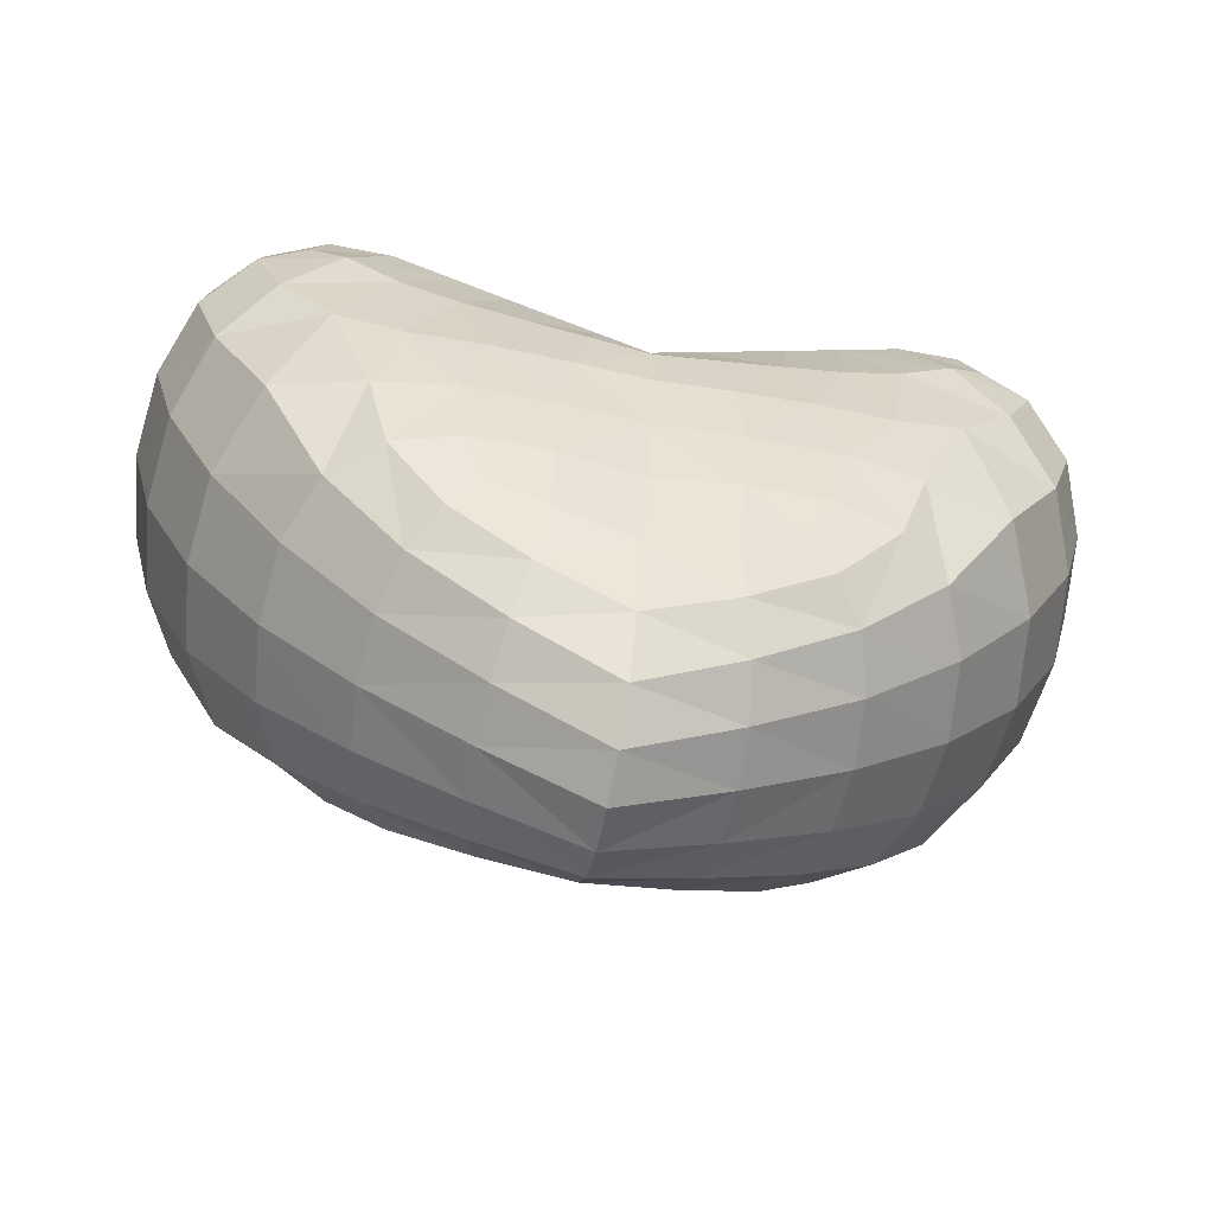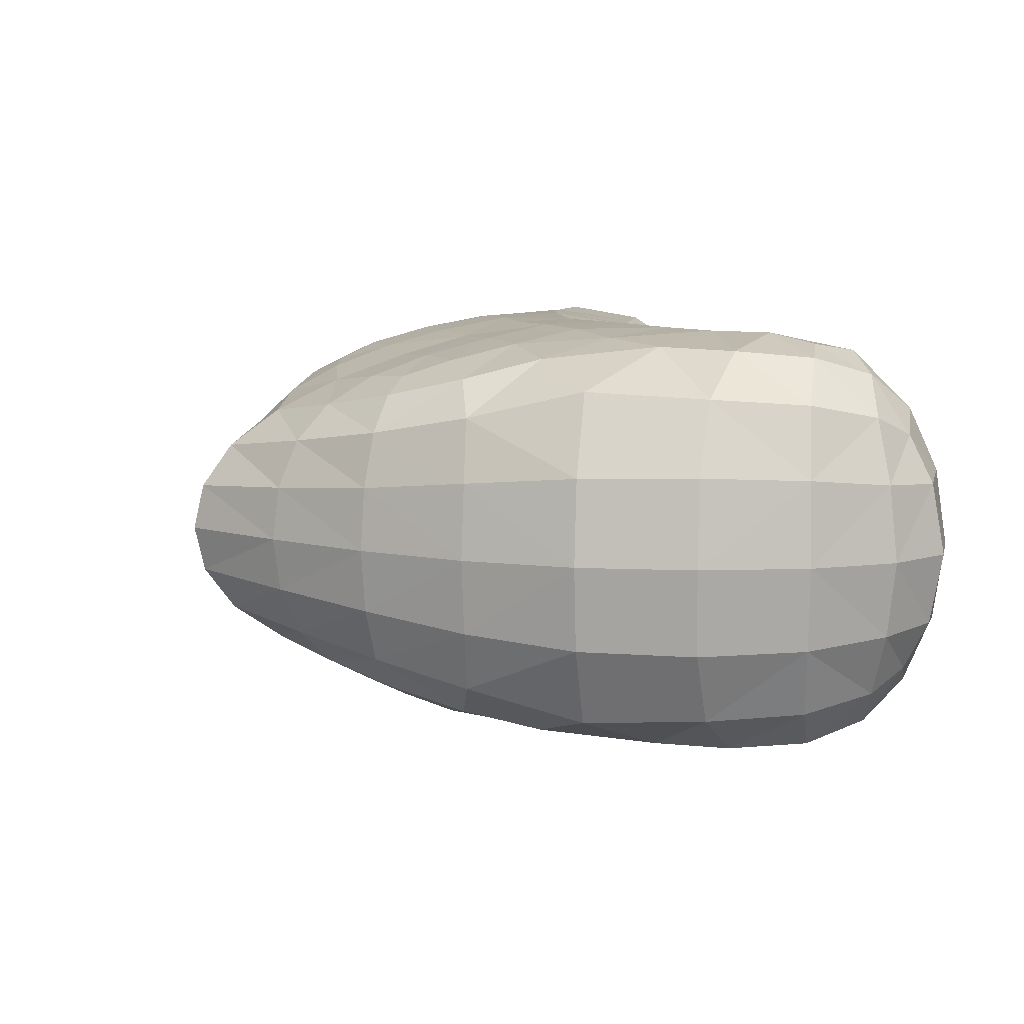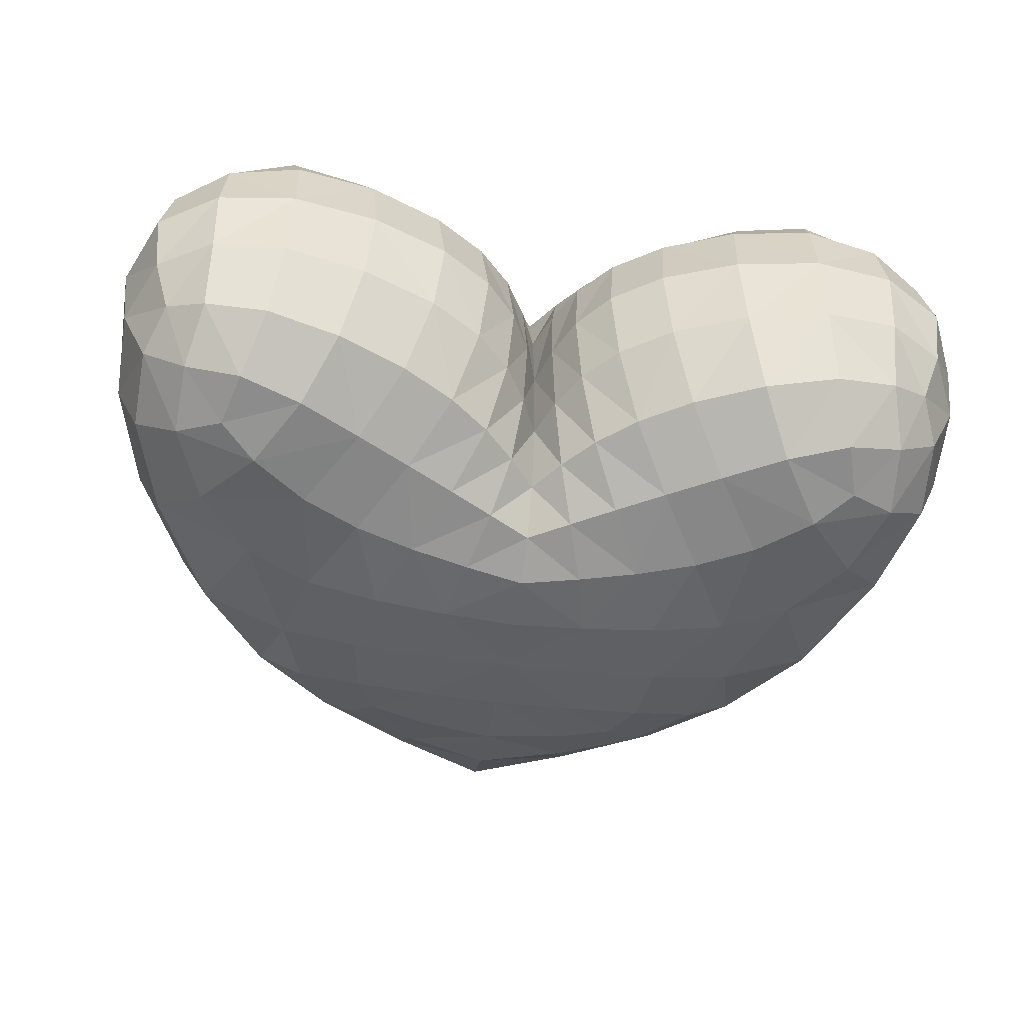
<metadata>
{"format":"obj","ext":"obj","renderer":"f3d","projection":"perspective","resolution":1024,"background":"white","views":[{"elev":-64.7,"azim":169.1,"up":"+Y"},{"elev":8.4,"azim":71.3,"up":"+Z"},{"elev":-54.1,"azim":172.1,"up":"+Z"}]}
</metadata>
<code>
o Heart_Cube.003
v 0.2868 0.2085 -0.1856
v 0.2552 0.1782 -0.1948
v 0.2738 0.2549 -0.1781
v 0.3274 0.1876 -0.1762
v 0.3014 0.1224 -0.1819
v 0.2187 0.2374 -0.1835
v 0.3245 0.2465 -0.16
v 0.401 0.1517 -0
v 0.3927 0.1537 -0.07513
v 0.3992 0.2356 -0
v 0.3927 0.1537 0.07513
v 0.377 0.05518 -0
v 0.3688 0.05956 -0.07842
v 0.3905 0.2322 -0.06776
v 0.3905 0.2322 0.06776
v 0.3688 0.05956 0.07842
v 0.02999 0.244 -0
v 0.03506 0.2347 -0.0797
v 0.01225 0.2096 -0
v 0.03506 0.2347 0.0797
v 0.05871 0.2762 -0
v 0.06525 0.2658 -0.07975
v 0.01499 0.2017 -0.07968
v 0.01499 0.2017 0.07968
v 0.06525 0.2658 0.07975
v 0.1047 0.1005 0.1962
v 0.1569 0.1172 0.1953
v 0.0756 0.1599 0.182
v 0.05241 0.08695 0.1964
v 0.1314 0.03446 0.1938
v 0.1963 0.04358 0.1891
v 0.1176 0.1831 0.1822
v 0.03695 0.1383 0.1819
v 0.06583 0.02813 0.1948
v 0.1186 -0.1341 0.1518
v 0.1382 -0.09275 0.1673
v 0.0696 -0.1508 0.1487
v 0.145 -0.1555 0.1373
v 0.1949 -0.09887 0.1543
v 0.07157 -0.09528 0.1682
v 0.07706 -0.1956 0.1241
v 0.1186 -0.1341 -0.1518
v 0.0696 -0.1508 -0.1487
v 0.1382 -0.09275 -0.1673
v 0.145 -0.1555 -0.1373
v 0.07706 -0.1956 -0.1241
v 0.07157 -0.09528 -0.1682
v 0.1949 -0.09887 -0.1543
v 0.1855 -0.1932 -0
v 0.1814 -0.1885 -0.05689
v 0.2654 -0.1226 -0
v 0.1814 -0.1885 0.05689
v 0.09531 -0.2547 -0
v 0.09328 -0.2481 -0.04849
v 0.2592 -0.1182 -0.06768
v 0.2592 -0.1182 0.06768
v 0.09328 -0.2481 0.04849
v 0.2868 0.2085 0.1856
v 0.3274 0.1876 0.1762
v 0.2738 0.2549 0.1781
v 0.2552 0.1782 0.1948
v 0.3014 0.1224 0.1819
v 0.3245 0.2465 0.16
v 0.2187 0.2374 0.1835
v 0.2465 0.3405 -0
v 0.2485 0.3309 -0.07741
v 0.171 0.3289 -0
v 0.2485 0.3309 0.07741
v 0.3169 0.3319 -0
v 0.3136 0.3221 -0.06927
v 0.1763 0.3187 -0.08
v 0.1763 0.3187 0.08
v 0.3136 0.3221 0.06927
v 0.1047 0.1005 -0.1962
v 0.05241 0.08695 -0.1964
v 0.0756 0.1599 -0.182
v 0.1569 0.1172 -0.1953
v 0.1314 0.03446 -0.1938
v 0.06583 0.02813 -0.1948
v 0.03695 0.1383 -0.1819
v 0.1176 0.1831 -0.1822
v 0.1963 0.04358 -0.1891
v 0.1922 0.2882 -0.1459
v 0.2569 0.3023 -0.1413
v 0.3131 0.2933 -0.1266
v 0.3636 0.2899 -0.06343
v 0.3714 0.2985 -0
v 0.3636 0.2899 0.06343
v 0.0872 -0.2284 0.09164
v 0.1682 -0.1757 0.1054
v 0.2368 -0.1089 0.1232
v 0.2368 -0.1089 -0.1232
v 0.1682 -0.1757 -0.1054
v 0.0872 -0.2284 -0.09164
v 0.0849 0.2348 0.1452
v 0.05026 0.2066 0.1451
v 0.02323 0.1779 0.1451
v 0.3653 0.2323 -0.1247
v 0.3681 0.1643 -0.1379
v 0.3437 0.07965 -0.1435
v 0.3653 0.2323 0.1247
v 0.3681 0.1643 0.1379
v 0.3437 0.07965 0.1435
v 0.3229 -0.03589 -0.07637
v 0.3308 -0.04065 -0
v 0.3229 -0.03589 0.07637
v 0.02323 0.1779 -0.1451
v 0.05026 0.2066 -0.1451
v 0.0849 0.2348 -0.1452
v 0.3131 0.2933 0.1266
v 0.2569 0.3023 0.1413
v 0.1922 0.2882 0.1459
v 0.1648 0.2087 0.1827
v 0.2076 0.1416 0.1945
v 0.2549 0.06855 0.1839
v 0.1106 0.2941 -0.07984
v 0.1039 0.3048 -0
v 0.1106 0.2941 0.07984
v 0.2156 -0.03078 0.1725
v 0.1457 -0.03201 0.1819
v 0.07347 -0.034 0.1833
v 0.07347 -0.034 -0.1833
v 0.1457 -0.03201 -0.1819
v 0.2156 -0.03078 -0.1725
v 0.1648 0.2087 -0.1827
v 0.2076 0.1416 -0.1945
v 0.2549 0.06855 -0.1839
v 0.3488 0.2735 0.1069
v 0.3488 0.2735 -0.1069
v 0.2929 -0.01761 -0.1488
v 0.2929 -0.01761 0.1488
v 0.1309 0.2621 -0.1455
v 0.1309 0.2621 0.1455
v -0.2868 0.2085 -0.1856
v -0.2552 0.1782 -0.1948
v -0.2738 0.2549 -0.1781
v -0.3274 0.1876 -0.1762
v -0.3014 0.1224 -0.1819
v -0.2187 0.2374 -0.1835
v -0.3245 0.2465 -0.16
v -0.401 0.1517 0
v -0.3927 0.1537 -0.07513
v -0.3992 0.2356 0
v -0.3927 0.1537 0.07513
v -0.377 0.05518 0
v -0.3688 0.05956 -0.07842
v -0.3905 0.2322 -0.06776
v -0.3905 0.2322 0.06776
v -0.3688 0.05956 0.07842
v -0.02999 0.244 0
v -0.03506 0.2347 -0.0797
v -0.01225 0.2096 0
v -0.03506 0.2347 0.0797
v -0.05871 0.2762 0
v -0.06525 0.2658 -0.07975
v -0.01499 0.2017 -0.07968
v -0.01499 0.2017 0.07968
v -0.06525 0.2658 0.07975
v -0.1047 0.1005 0.1962
v -0.1569 0.1172 0.1953
v -0.0756 0.1599 0.182
v -0.05241 0.08695 0.1964
v -0.1314 0.03446 0.1938
v -0.1963 0.04358 0.1891
v -0.1176 0.1831 0.1822
v -0.03695 0.1383 0.1819
v -0.06583 0.02813 0.1948
v -0.1186 -0.1341 0.1518
v -0.1382 -0.09275 0.1673
v -0.0696 -0.1508 0.1487
v -0.145 -0.1555 0.1373
v -0.1949 -0.09887 0.1543
v -0.07157 -0.09528 0.1682
v -0.07706 -0.1956 0.1241
v -0.1186 -0.1341 -0.1518
v -0.0696 -0.1508 -0.1487
v -0.1382 -0.09275 -0.1673
v -0.145 -0.1555 -0.1373
v -0.07706 -0.1956 -0.1241
v -0.07157 -0.09528 -0.1682
v -0.1949 -0.09887 -0.1543
v -0.1855 -0.1932 0
v -0.1814 -0.1885 -0.05689
v -0.2654 -0.1226 0
v -0.1814 -0.1885 0.05689
v -0.09531 -0.2547 0
v -0.09328 -0.2481 -0.04849
v -0.2592 -0.1182 -0.06768
v -0.2592 -0.1182 0.06768
v -0.09328 -0.2481 0.04849
v -0.2868 0.2085 0.1856
v -0.3274 0.1876 0.1762
v -0.2738 0.2549 0.1781
v -0.2552 0.1782 0.1948
v -0.3014 0.1224 0.1819
v -0.3245 0.2465 0.16
v -0.2187 0.2374 0.1835
v -0.2465 0.3405 0
v -0.2485 0.3309 -0.07741
v -0.171 0.3289 0
v -0.2485 0.3309 0.07741
v -0.3169 0.3319 0
v -0.3136 0.3221 -0.06927
v -0.1763 0.3187 -0.08
v -0.1763 0.3187 0.08
v -0.3136 0.3221 0.06927
v -0.1047 0.1005 -0.1962
v -0.05241 0.08695 -0.1964
v -0.0756 0.1599 -0.182
v -0.1569 0.1172 -0.1953
v -0.1314 0.03446 -0.1938
v -0.06583 0.02813 -0.1948
v -0.03695 0.1383 -0.1819
v -0.1176 0.1831 -0.1822
v -0.1963 0.04358 -0.1891
v -0.1922 0.2882 -0.1459
v -0.2569 0.3023 -0.1413
v -0.3131 0.2933 -0.1266
v -0.3636 0.2899 -0.06343
v -0.3714 0.2985 0
v -0.3636 0.2899 0.06343
v -0.0872 -0.2284 0.09164
v -0.1682 -0.1757 0.1054
v -0.2368 -0.1089 0.1232
v -0.2368 -0.1089 -0.1232
v -0.1682 -0.1757 -0.1054
v -0.0872 -0.2284 -0.09164
v -0.0849 0.2348 0.1452
v -0.05026 0.2066 0.1451
v -0.02323 0.1779 0.1451
v -0 0.1678 -0.07968
v 0 0.174 0
v 0 0.1678 0.07968
v -0 -0.3023 -0.0413
v 0 -0.3117 0
v 0 -0.3023 0.0413
v 0 -0.1021 0.163
v 0 -0.1679 0.1405
v 0 -0.2273 0.1128
v -0 -0.1021 -0.163
v -0 -0.1679 -0.1405
v -0 -0.2273 -0.1128
v -0.3653 0.2323 -0.1247
v -0.3681 0.1643 -0.1379
v -0.3437 0.07965 -0.1435
v -0.3653 0.2323 0.1247
v -0.3681 0.1643 0.1379
v -0.3437 0.07965 0.1435
v 0 0.1174 0.1819
v 0 0.07501 0.1961
v 0 0.02321 0.1937
v -0 0.1174 -0.1819
v -0 0.07501 -0.1961
v -0 0.02321 -0.1937
v -0.3229 -0.03589 -0.07637
v -0.3308 -0.04065 0
v -0.3229 -0.03589 0.07637
v -0.02323 0.1779 -0.1451
v -0.05026 0.2066 -0.1451
v -0.0849 0.2348 -0.1452
v -0.3131 0.2933 0.1266
v -0.2569 0.3023 0.1413
v -0.1922 0.2882 0.1459
v -0.1648 0.2087 0.1827
v -0.2076 0.1416 0.1945
v -0.2549 0.06855 0.1839
v -0.1106 0.2941 -0.07984
v -0.1039 0.3048 0
v -0.1106 0.2941 0.07984
v -0.2156 -0.03078 0.1725
v -0.1457 -0.03201 0.1819
v -0.07347 -0.034 0.1833
v -0.07347 -0.034 -0.1833
v -0.1457 -0.03201 -0.1819
v -0.2156 -0.03078 -0.1725
v -0.1648 0.2087 -0.1827
v -0.2076 0.1416 -0.1945
v -0.2549 0.06855 -0.1839
v -0.3488 0.2735 0.1069
v -0.3488 0.2735 -0.1069
v -0 -0.2742 -0.07983
v -0 0.1489 -0.1451
v 0 -0.2742 0.07983
v 0 0.1489 0.1451
v -0.2929 -0.01761 -0.1488
v -0.2929 -0.01761 0.1488
v 0 -0.03638 0.1807
v -0 -0.03638 -0.1807
v -0.1309 0.2621 -0.1455
v -0.1309 0.2621 0.1455
f 4 2 1
f 5 126 2
f 99 5 4
f 100 127 5
f 1 6 3
f 6 84 3
f 2 125 6
f 125 83 6
f 1 7 4
f 4 98 99
f 3 85 7
f 7 129 98
f 12 9 8
f 9 100 99
f 12 104 13
f 13 130 100
f 8 14 10
f 10 86 87
f 9 98 14
f 14 129 86
f 8 15 11
f 11 101 102
f 10 88 15
f 15 128 101
f 11 12 8
f 12 106 105
f 11 103 16
f 16 131 106
f 17 22 18
f 18 109 108
f 117 22 21
f 116 109 22
f 18 19 17
f 23 232 19
f 108 23 18
f 107 231 23
f 19 20 17
f 24 96 20
f 232 24 19
f 233 97 24
f 17 25 21
f 25 117 21
f 20 95 25
f 95 118 25
f 30 27 26
f 31 114 27
f 120 31 30
f 119 115 31
f 26 32 28
f 32 96 28
f 27 113 32
f 32 133 95
f 26 33 29
f 29 249 250
f 28 97 33
f 33 284 249
f 26 34 30
f 30 121 120
f 250 34 29
f 34 287 121
f 38 36 35
f 39 120 36
f 90 39 38
f 91 119 39
f 35 40 37
f 37 237 238
f 36 121 40
f 40 287 237
f 35 41 38
f 41 90 38
f 238 41 37
f 239 89 41
f 42 46 43
f 46 241 43
f 93 46 45
f 94 242 46
f 42 47 44
f 44 122 123
f 43 240 47
f 47 288 122
f 44 45 42
f 48 93 45
f 123 48 44
f 124 92 48
f 49 54 50
f 50 94 93
f 53 234 54
f 54 281 94
f 50 51 49
f 55 105 51
f 93 55 50
f 92 104 55
f 51 52 49
f 56 90 52
f 105 56 51
f 106 91 56
f 49 57 53
f 53 236 235
f 52 89 57
f 57 283 236
f 61 59 58
f 62 102 59
f 114 62 61
f 115 103 62
f 58 63 60
f 60 110 111
f 59 101 63
f 63 128 110
f 58 64 61
f 61 113 114
f 111 64 60
f 112 113 64
f 65 70 66
f 66 85 84
f 69 86 70
f 70 129 85
f 65 71 67
f 67 116 117
f 66 83 71
f 71 132 116
f 65 72 68
f 68 112 111
f 67 118 72
f 72 133 112
f 65 73 69
f 69 88 87
f 68 110 73
f 73 128 88
f 74 79 75
f 79 253 75
f 78 122 79
f 79 288 254
f 74 80 76
f 76 107 108
f 75 252 80
f 80 282 107
f 74 81 77
f 77 125 126
f 108 81 76
f 81 132 125
f 77 78 74
f 82 123 78
f 126 82 77
f 127 124 82
f 135 137 134
f 277 138 135
f 138 244 137
f 278 245 138
f 134 139 135
f 217 139 136
f 135 276 277
f 216 276 139
f 134 140 136
f 137 243 140
f 136 218 217
f 140 280 218
f 142 145 141
f 142 245 146
f 145 255 256
f 146 285 255
f 141 147 142
f 143 219 147
f 142 243 244
f 147 280 243
f 141 148 143
f 144 246 148
f 143 221 220
f 148 279 221
f 145 144 141
f 145 257 149
f 144 248 247
f 149 286 248
f 150 155 154
f 151 260 155
f 155 268 154
f 260 267 155
f 152 151 150
f 232 156 152
f 156 259 151
f 231 258 156
f 153 152 150
f 229 157 153
f 157 232 152
f 230 233 157
f 150 158 153
f 268 158 154
f 153 228 229
f 269 228 158
f 160 163 159
f 265 164 160
f 164 271 163
f 266 270 164
f 159 165 160
f 229 165 161
f 160 264 265
f 165 290 264
f 159 166 161
f 162 249 166
f 161 230 229
f 166 284 230
f 159 167 162
f 163 272 167
f 167 250 162
f 167 287 251
f 169 171 168
f 271 172 169
f 172 223 171
f 270 224 172
f 168 173 169
f 170 237 173
f 169 272 271
f 173 287 272
f 168 174 170
f 223 174 171
f 174 238 170
f 222 239 174
f 175 179 178
f 241 179 176
f 179 226 178
f 242 227 179
f 175 180 176
f 177 273 180
f 176 240 241
f 180 288 240
f 178 177 175
f 226 181 178
f 181 274 177
f 225 275 181
f 182 187 186
f 183 227 187
f 186 234 235
f 187 281 234
f 184 183 182
f 256 188 184
f 188 226 183
f 255 225 188
f 185 184 182
f 223 189 185
f 189 256 184
f 224 257 189
f 182 190 185
f 186 236 190
f 185 222 223
f 190 283 222
f 192 194 191
f 247 195 192
f 195 265 194
f 248 266 195
f 191 196 192
f 193 261 196
f 192 246 247
f 196 279 246
f 191 197 193
f 194 264 197
f 197 262 193
f 264 263 197
f 198 203 202
f 199 218 203
f 202 219 220
f 203 280 219
f 198 204 199
f 200 267 204
f 199 216 217
f 204 289 216
f 198 205 200
f 201 263 205
f 200 269 268
f 205 290 269
f 198 206 201
f 202 221 206
f 201 261 262
f 206 279 261
f 207 212 211
f 253 212 208
f 211 273 274
f 212 288 273
f 207 213 208
f 209 258 213
f 208 252 253
f 213 282 252
f 207 214 209
f 210 276 214
f 214 259 209
f 214 289 260
f 211 210 207
f 274 215 211
f 215 277 210
f 275 278 215
f 4 5 2
f 5 127 126
f 99 100 5
f 100 130 127
f 1 2 6
f 6 83 84
f 2 126 125
f 125 132 83
f 1 3 7
f 4 7 98
f 3 84 85
f 7 85 129
f 12 13 9
f 9 13 100
f 12 105 104
f 13 104 130
f 8 9 14
f 10 14 86
f 9 99 98
f 14 98 129
f 8 10 15
f 11 15 101
f 10 87 88
f 15 88 128
f 11 16 12
f 12 16 106
f 11 102 103
f 16 103 131
f 17 21 22
f 18 22 109
f 117 116 22
f 116 132 109
f 18 23 19
f 23 231 232
f 108 107 23
f 107 282 231
f 19 24 20
f 24 97 96
f 232 233 24
f 233 284 97
f 17 20 25
f 25 118 117
f 20 96 95
f 95 133 118
f 30 31 27
f 31 115 114
f 120 119 31
f 119 131 115
f 26 27 32
f 32 95 96
f 27 114 113
f 32 113 133
f 26 28 33
f 29 33 249
f 28 96 97
f 33 97 284
f 26 29 34
f 30 34 121
f 250 251 34
f 34 251 287
f 38 39 36
f 39 119 120
f 90 91 39
f 91 131 119
f 35 36 40
f 37 40 237
f 36 120 121
f 40 121 287
f 35 37 41
f 41 89 90
f 238 239 41
f 239 283 89
f 42 45 46
f 46 242 241
f 93 94 46
f 94 281 242
f 42 43 47
f 44 47 122
f 43 241 240
f 47 240 288
f 44 48 45
f 48 92 93
f 123 124 48
f 124 130 92
f 49 53 54
f 50 54 94
f 53 235 234
f 54 234 281
f 50 55 51
f 55 104 105
f 93 92 55
f 92 130 104
f 51 56 52
f 56 91 90
f 105 106 56
f 106 131 91
f 49 52 57
f 53 57 236
f 52 90 89
f 57 89 283
f 61 62 59
f 62 103 102
f 114 115 62
f 115 131 103
f 58 59 63
f 60 63 110
f 59 102 101
f 63 101 128
f 58 60 64
f 61 64 113
f 111 112 64
f 112 133 113
f 65 69 70
f 66 70 85
f 69 87 86
f 70 86 129
f 65 66 71
f 67 71 116
f 66 84 83
f 71 83 132
f 65 67 72
f 68 72 112
f 67 117 118
f 72 118 133
f 65 68 73
f 69 73 88
f 68 111 110
f 73 110 128
f 74 78 79
f 79 254 253
f 78 123 122
f 79 122 288
f 74 75 80
f 76 80 107
f 75 253 252
f 80 252 282
f 74 76 81
f 77 81 125
f 108 109 81
f 81 109 132
f 77 82 78
f 82 124 123
f 126 127 82
f 127 130 124
f 135 138 137
f 277 278 138
f 138 245 244
f 278 285 245
f 134 136 139
f 217 216 139
f 135 139 276
f 216 289 276
f 134 137 140
f 137 244 243
f 136 140 218
f 140 243 280
f 142 146 145
f 142 244 245
f 145 146 255
f 146 245 285
f 141 143 147
f 143 220 219
f 142 147 243
f 147 219 280
f 141 144 148
f 144 247 246
f 143 148 221
f 148 246 279
f 145 149 144
f 145 256 257
f 144 149 248
f 149 257 286
f 150 151 155
f 151 259 260
f 155 267 268
f 260 289 267
f 152 156 151
f 232 231 156
f 156 258 259
f 231 282 258
f 153 157 152
f 229 230 157
f 157 233 232
f 230 284 233
f 150 154 158
f 268 269 158
f 153 158 228
f 269 290 228
f 160 164 163
f 265 266 164
f 164 270 271
f 266 286 270
f 159 161 165
f 229 228 165
f 160 165 264
f 165 228 290
f 159 162 166
f 162 250 249
f 161 166 230
f 166 249 284
f 159 163 167
f 163 271 272
f 167 251 250
f 167 272 287
f 169 172 171
f 271 270 172
f 172 224 223
f 270 286 224
f 168 170 173
f 170 238 237
f 169 173 272
f 173 237 287
f 168 171 174
f 223 222 174
f 174 239 238
f 222 283 239
f 175 176 179
f 241 242 179
f 179 227 226
f 242 281 227
f 175 177 180
f 177 274 273
f 176 180 240
f 180 273 288
f 178 181 177
f 226 225 181
f 181 275 274
f 225 285 275
f 182 183 187
f 183 226 227
f 186 187 234
f 187 227 281
f 184 188 183
f 256 255 188
f 188 225 226
f 255 285 225
f 185 189 184
f 223 224 189
f 189 257 256
f 224 286 257
f 182 186 190
f 186 235 236
f 185 190 222
f 190 236 283
f 192 195 194
f 247 248 195
f 195 266 265
f 248 286 266
f 191 193 196
f 193 262 261
f 192 196 246
f 196 261 279
f 191 194 197
f 194 265 264
f 197 263 262
f 264 290 263
f 198 199 203
f 199 217 218
f 202 203 219
f 203 218 280
f 198 200 204
f 200 268 267
f 199 204 216
f 204 267 289
f 198 201 205
f 201 262 263
f 200 205 269
f 205 263 290
f 198 202 206
f 202 220 221
f 201 206 261
f 206 221 279
f 207 208 212
f 253 254 212
f 211 212 273
f 212 254 288
f 207 209 213
f 209 259 258
f 208 213 252
f 213 258 282
f 207 210 214
f 210 277 276
f 214 260 259
f 214 276 289
f 211 215 210
f 274 275 215
f 215 278 277
f 275 285 278

</code>
